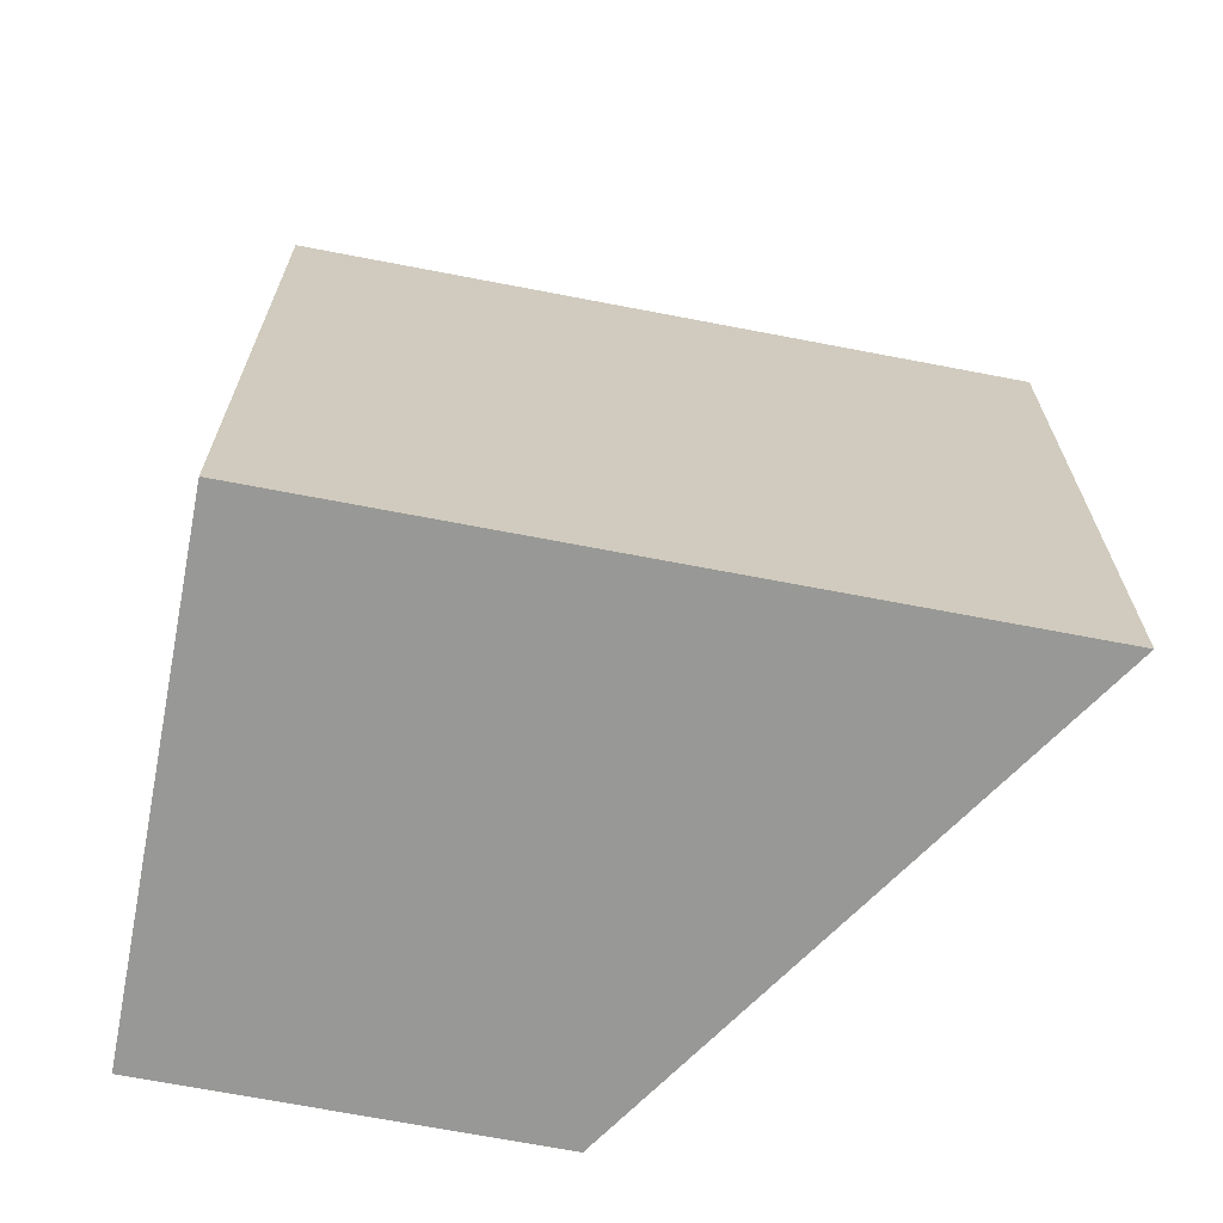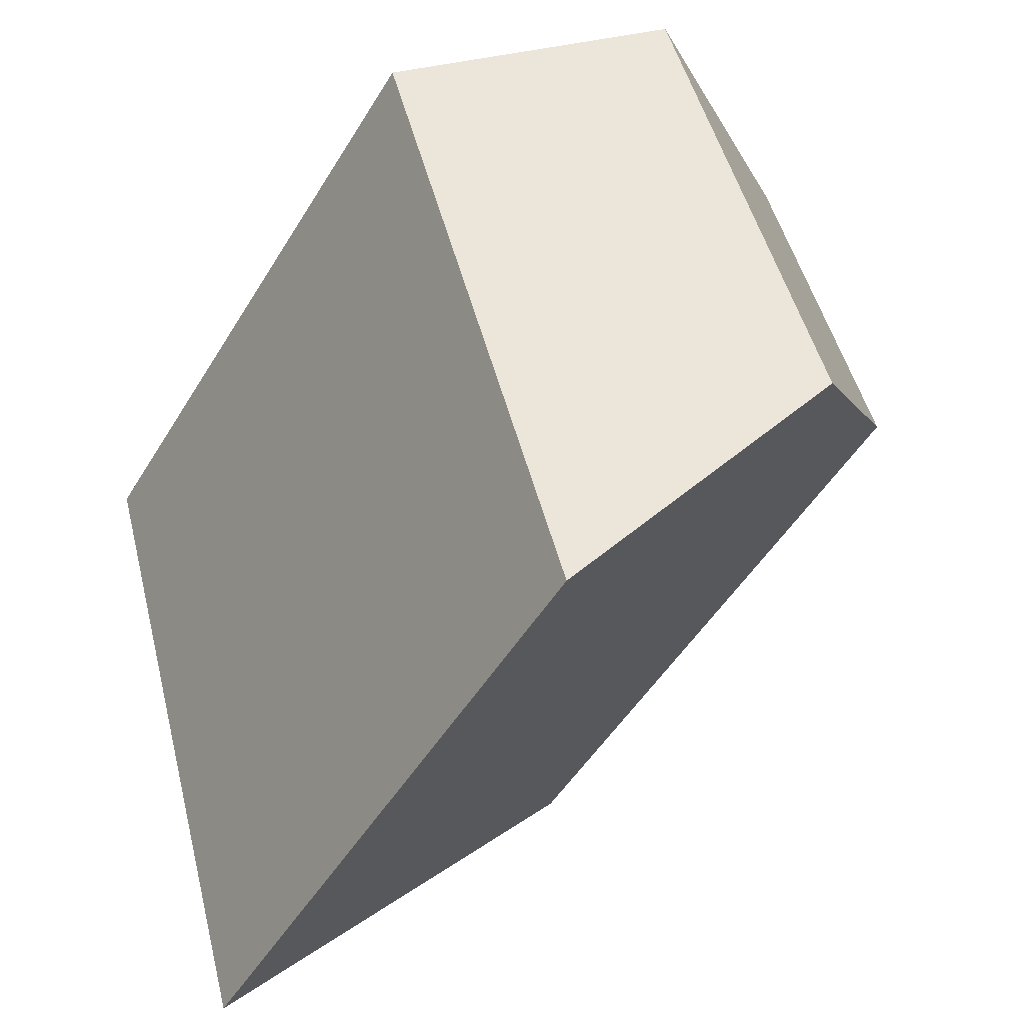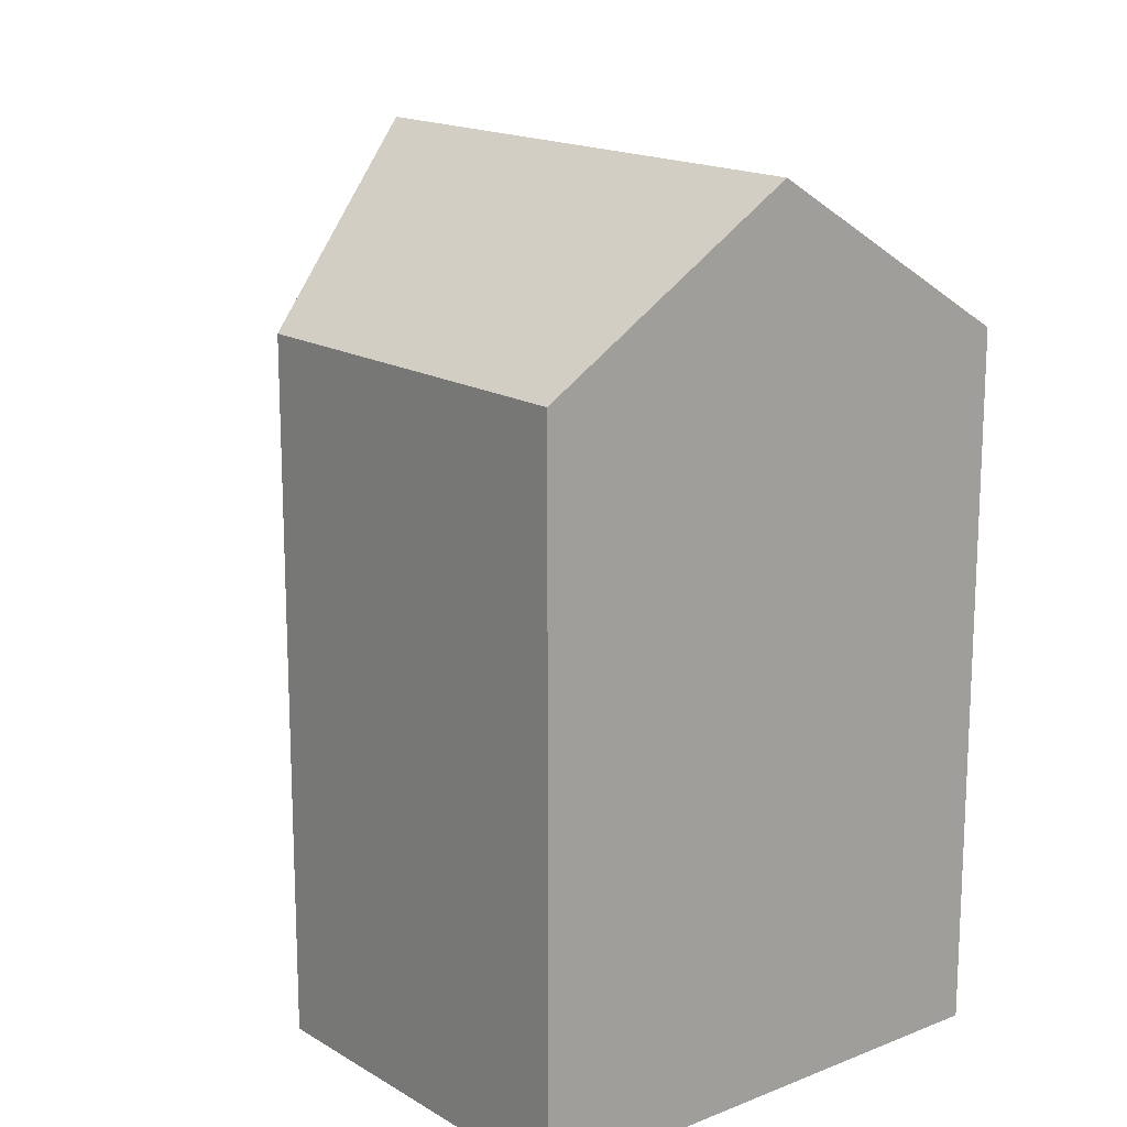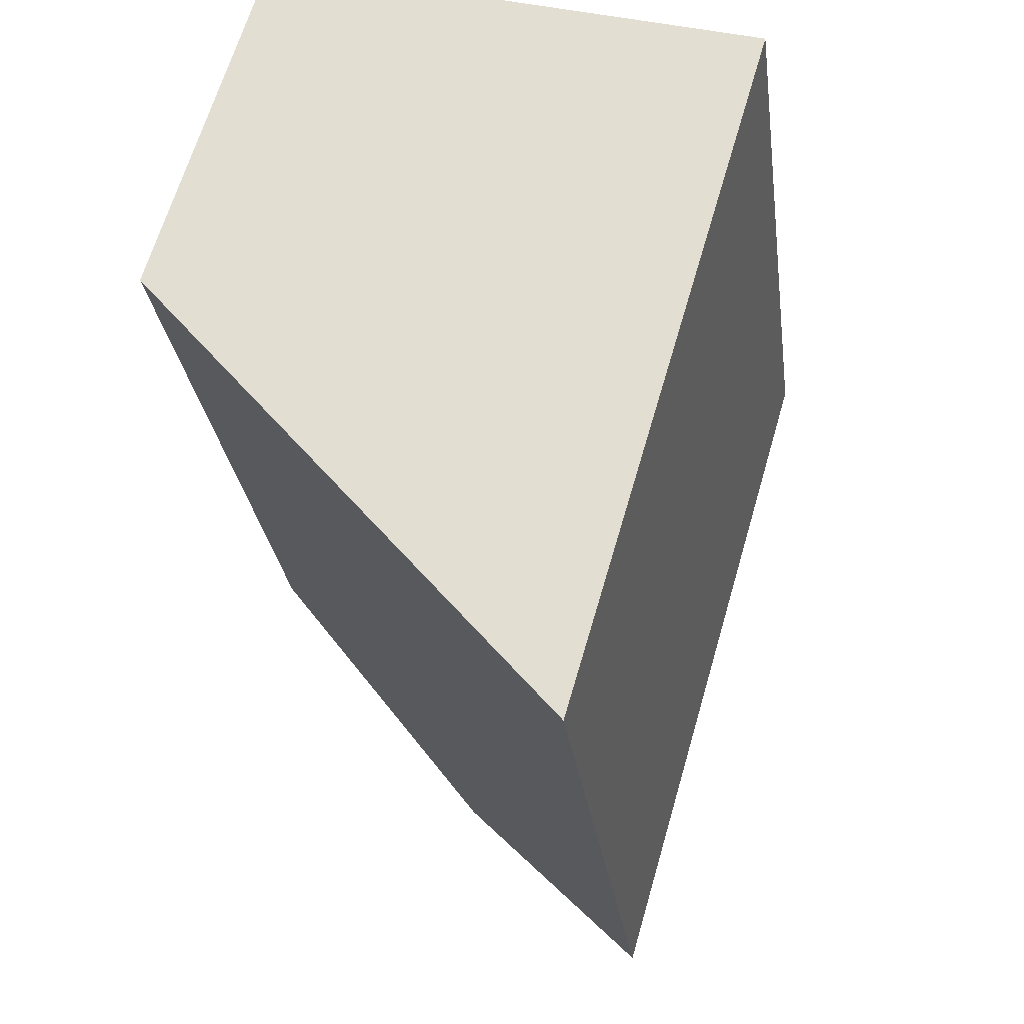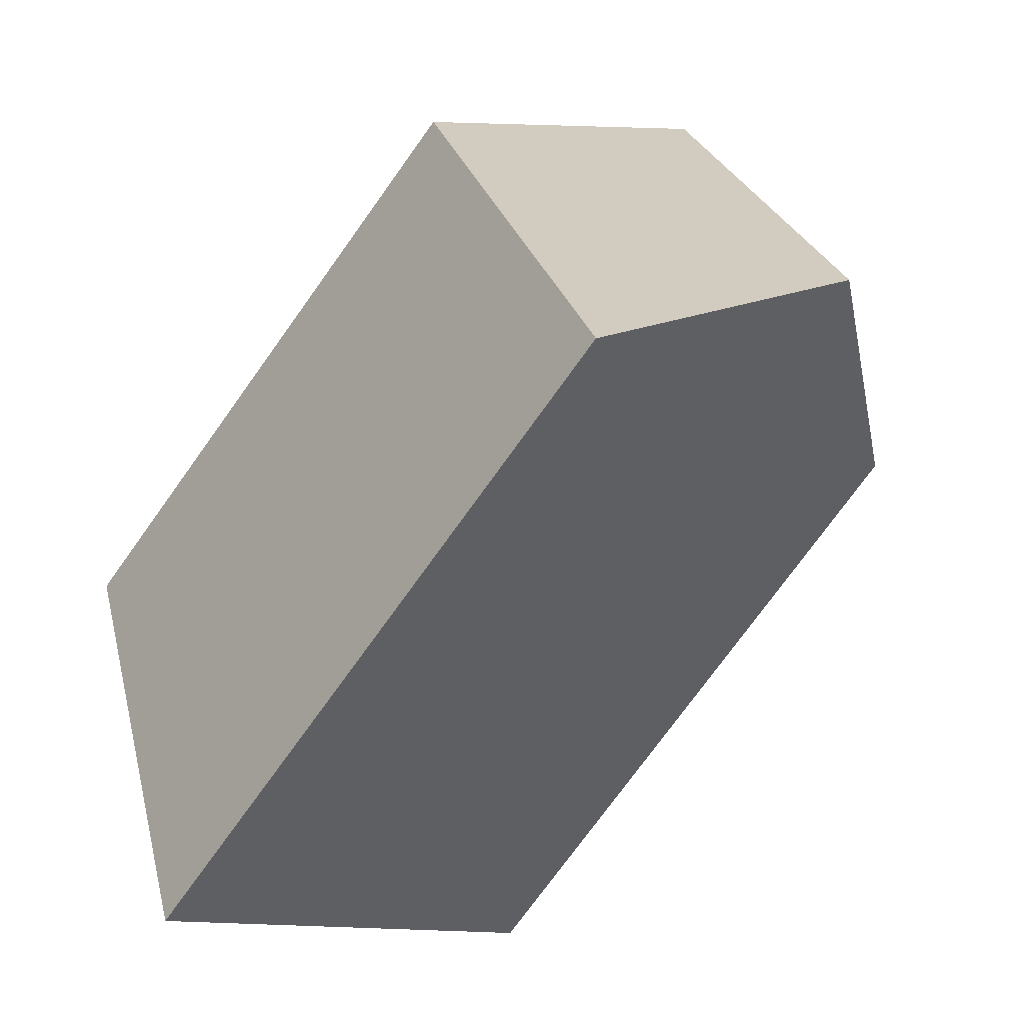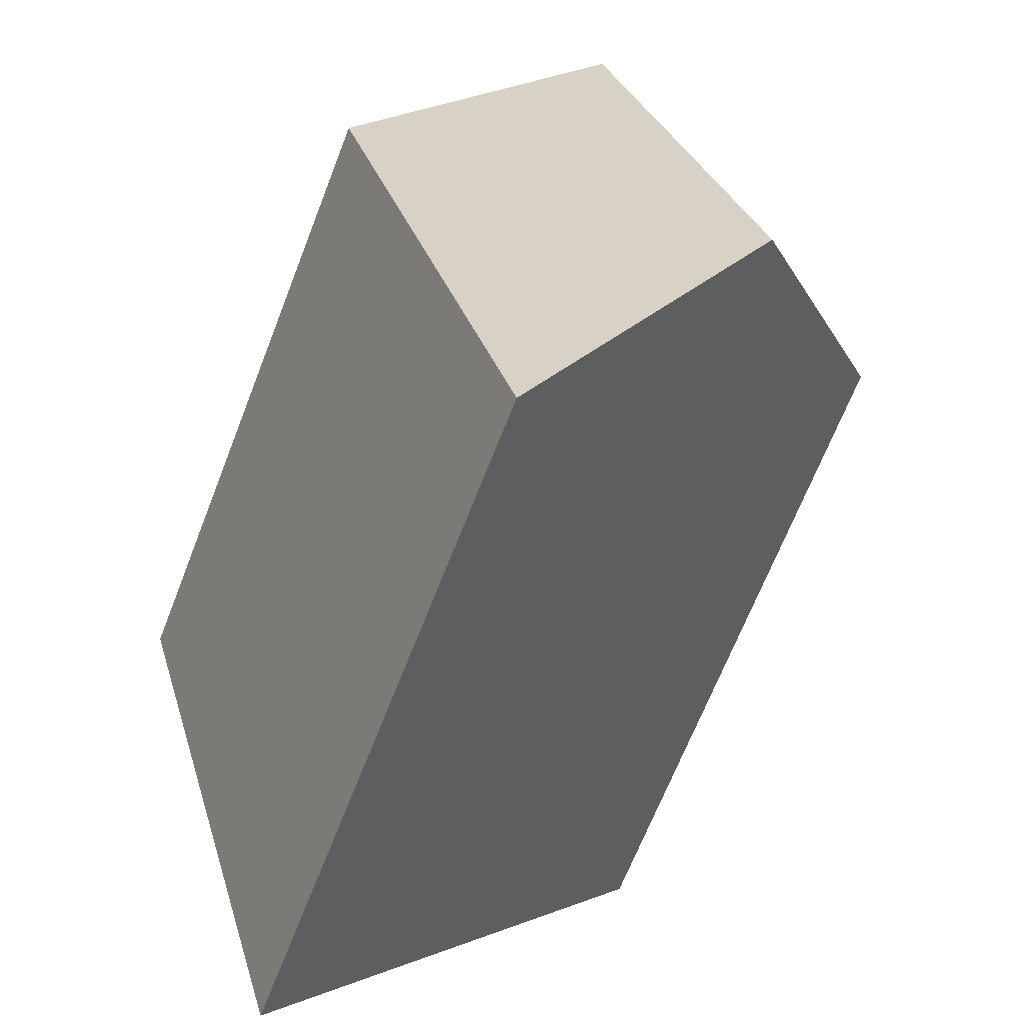
<metadata>
{"format":"obj","ext":"obj","renderer":"f3d","projection":"perspective","resolution":1024,"background":"white","views":[{"elev":-68.4,"azim":95.3,"up":"+Y"},{"elev":-49.7,"azim":149.8,"up":"+Z"},{"elev":16.4,"azim":-23.1,"up":"+Y"},{"elev":-27.3,"azim":7.4,"up":"+Z"},{"elev":-74.9,"azim":144.3,"up":"+Z"},{"elev":-67.5,"azim":158.7,"up":"+Z"}]}
</metadata>
<code>
v  0 18.47 1.131e-15
v  9.538 22.73 7.992
v  5.373 22.73 -6.336
v  2.903 18.48 9.912
v  10.16 18.93 -11.98
v  15.65 18.81 6.222
v  10.75 18.46 -12.67
v  16.2 18.46 6.065
v  10.75 7.761e-16 -12.67
v  5.373 3.88e-16 -6.336
v  0 0 0
v  10.16 7.336e-16 -11.98
v  2.903 -6.069e-16 9.912
v  16.2 -3.714e-16 6.065
v  9.538 -4.894e-16 7.992
v  15.65 -3.81e-16 6.222
g defaultobject
f 1 2 3
f 2 1 4
f 2 5 3
f 5 2 6
f 5 6 7
f 7 6 8
f 5 1 3
f 1 5 7
f 1 7 9
f 1 9 10
f 1 10 11
f 10 9 12
f 1 13 4
f 13 1 11
f 13 2 4
f 2 13 6
f 6 13 8
f 8 13 14
f 14 13 15
f 14 15 16
f 14 7 8
f 7 14 9
f 14 12 9
f 12 14 10
f 10 14 11
f 11 14 13
f 13 14 15
f 15 14 16

</code>
